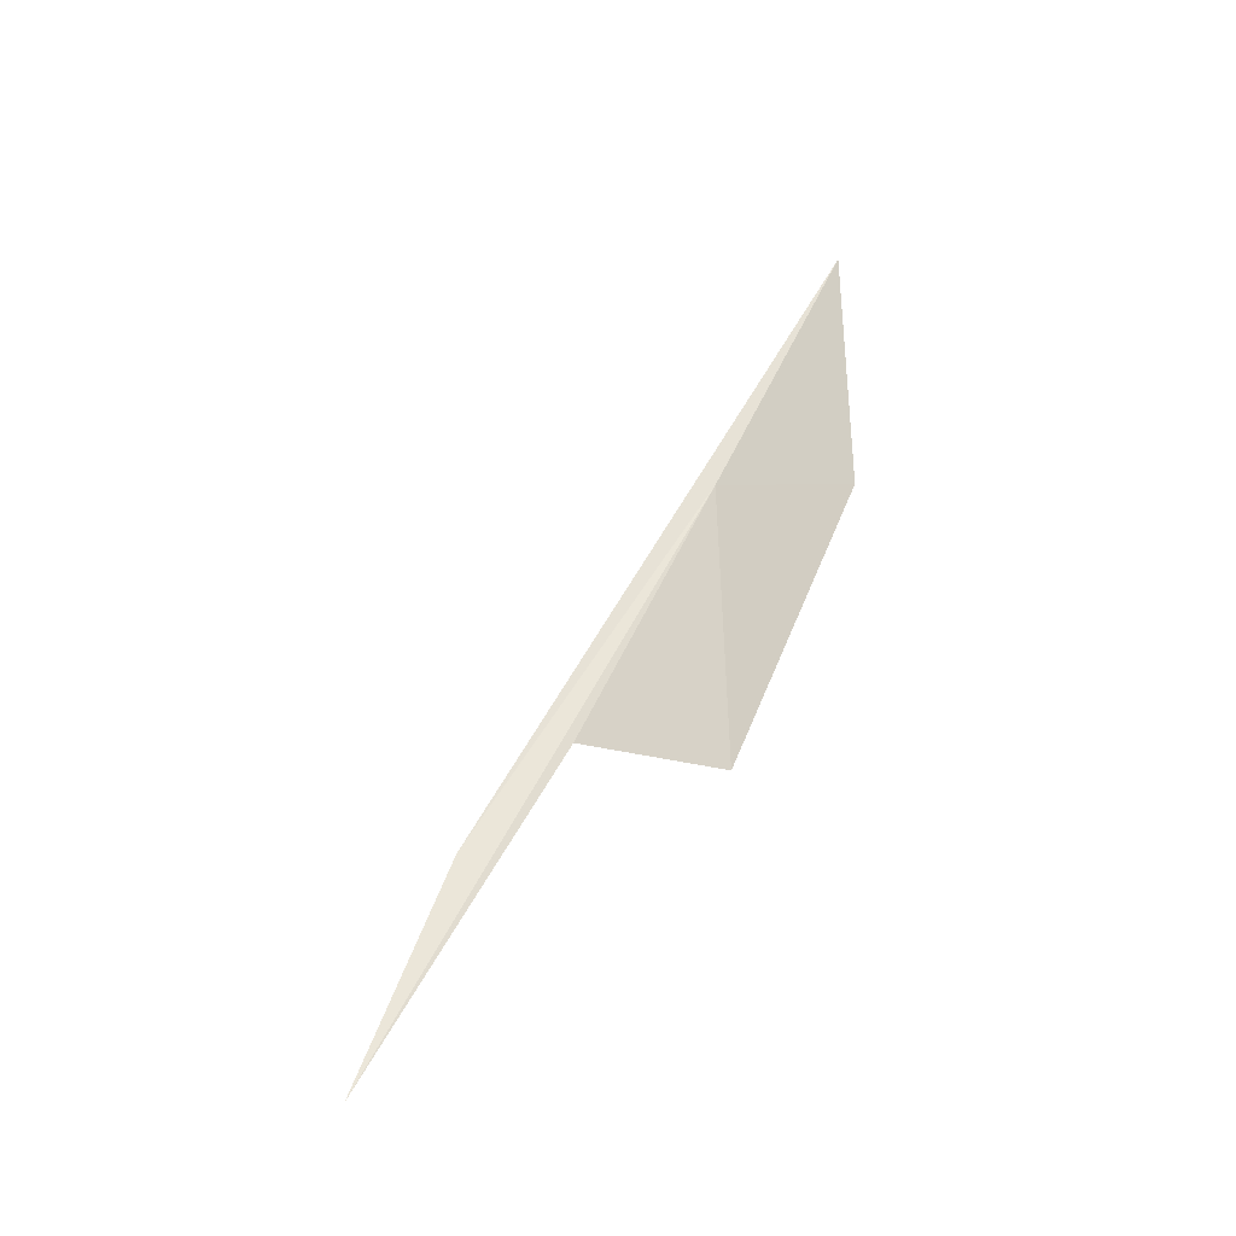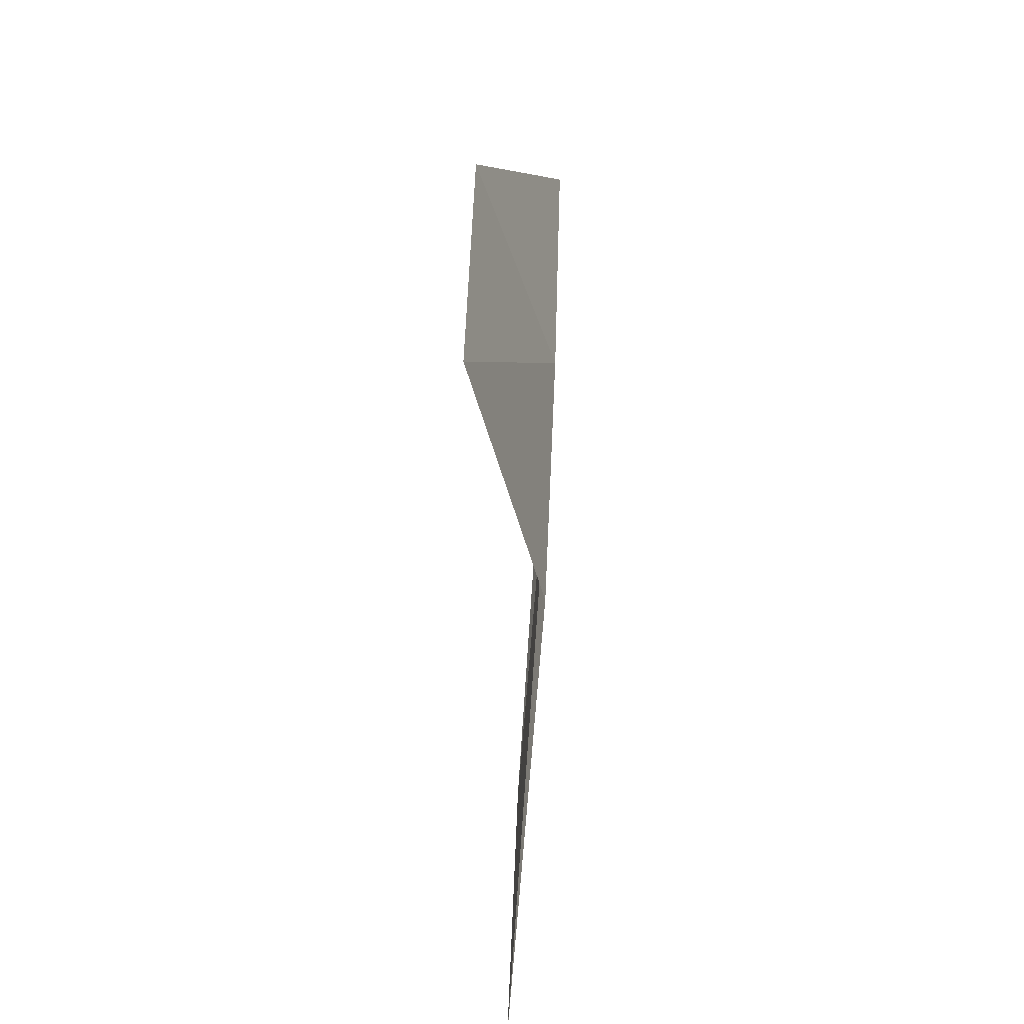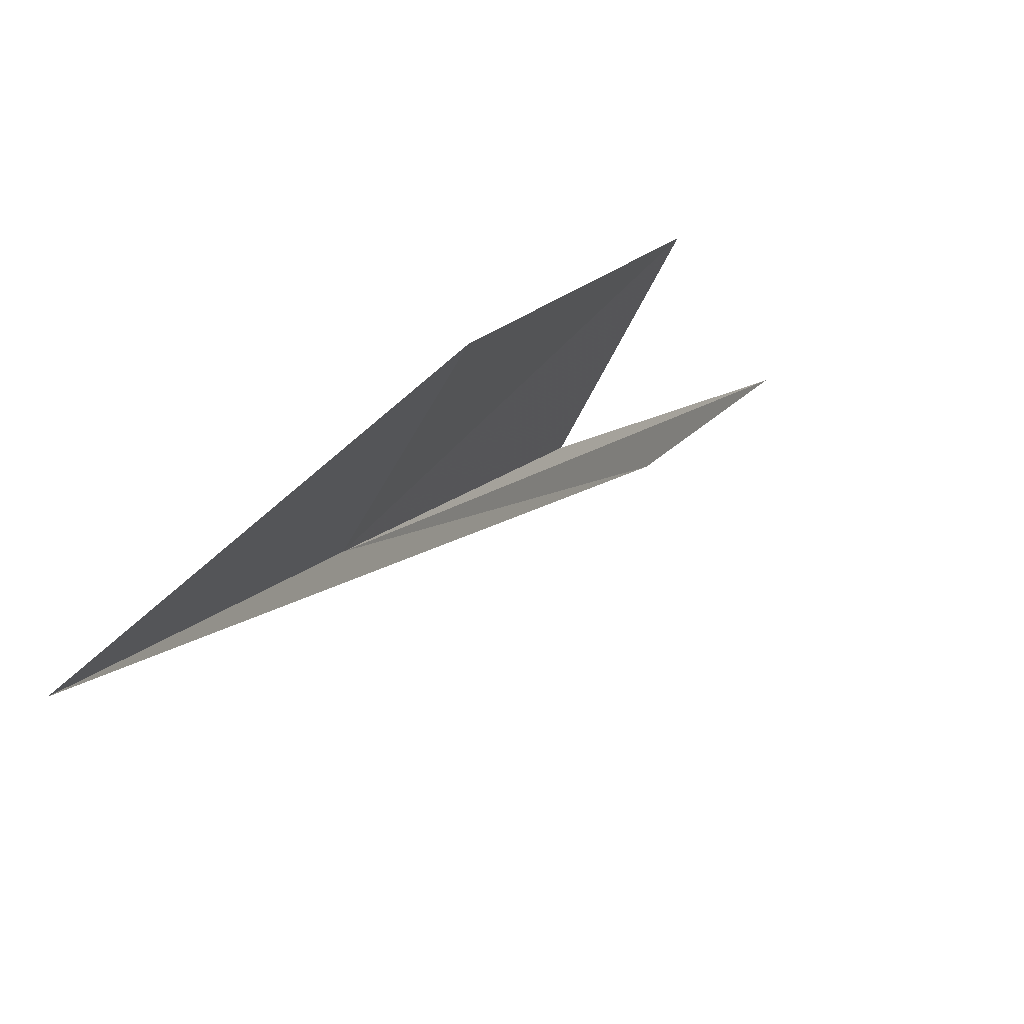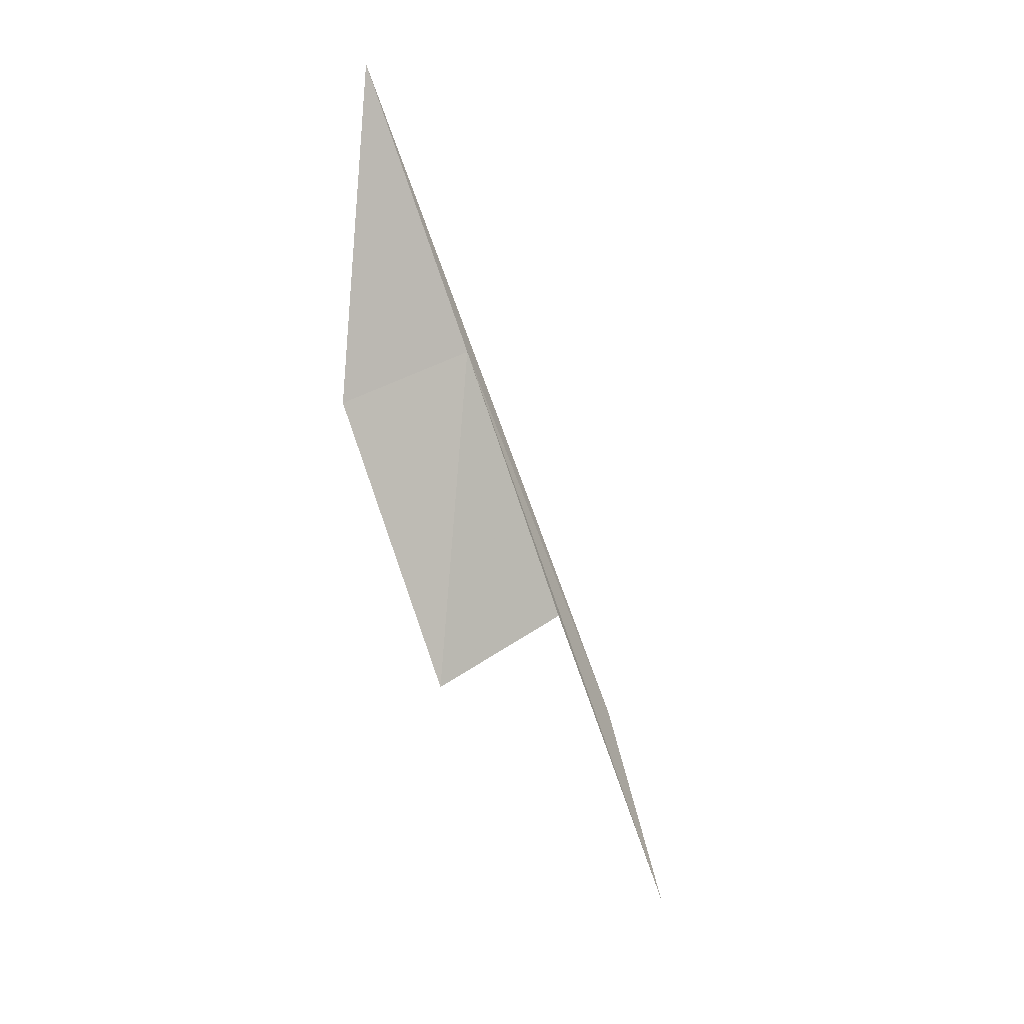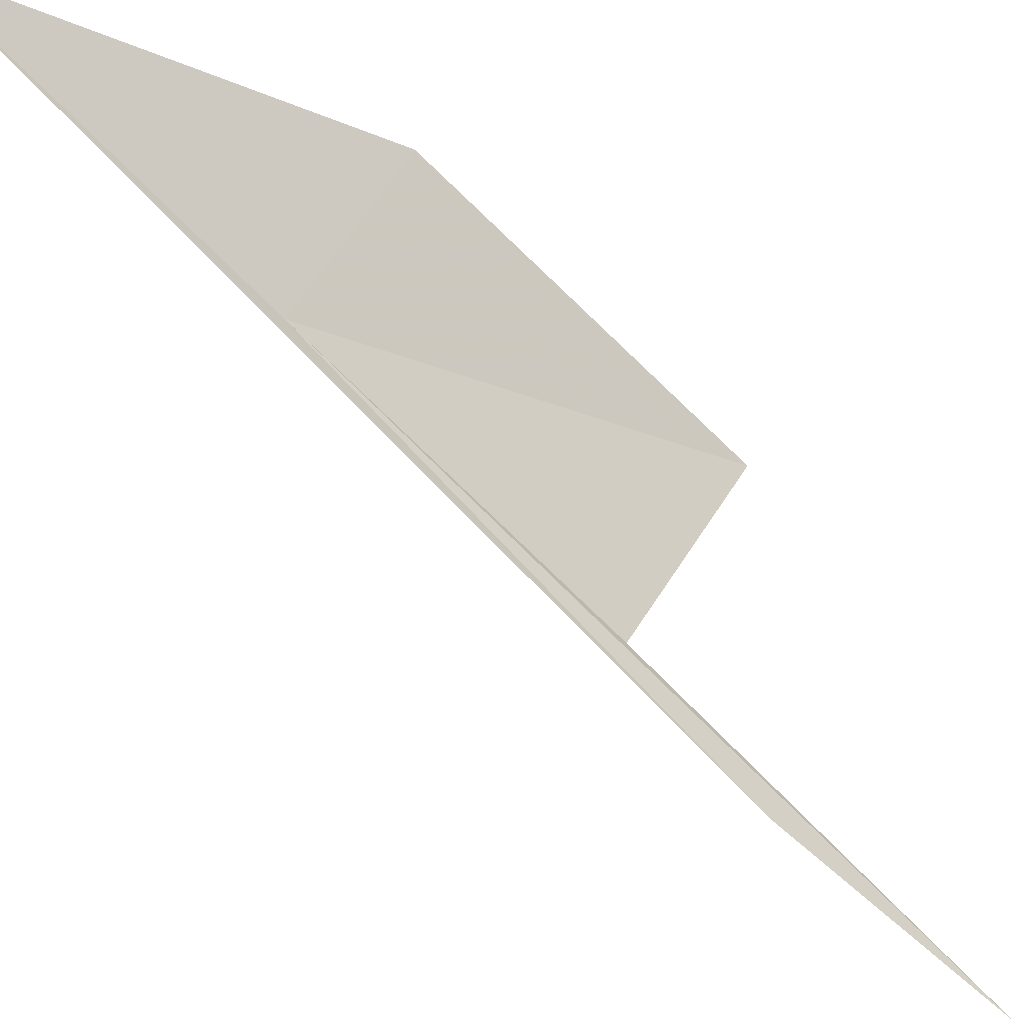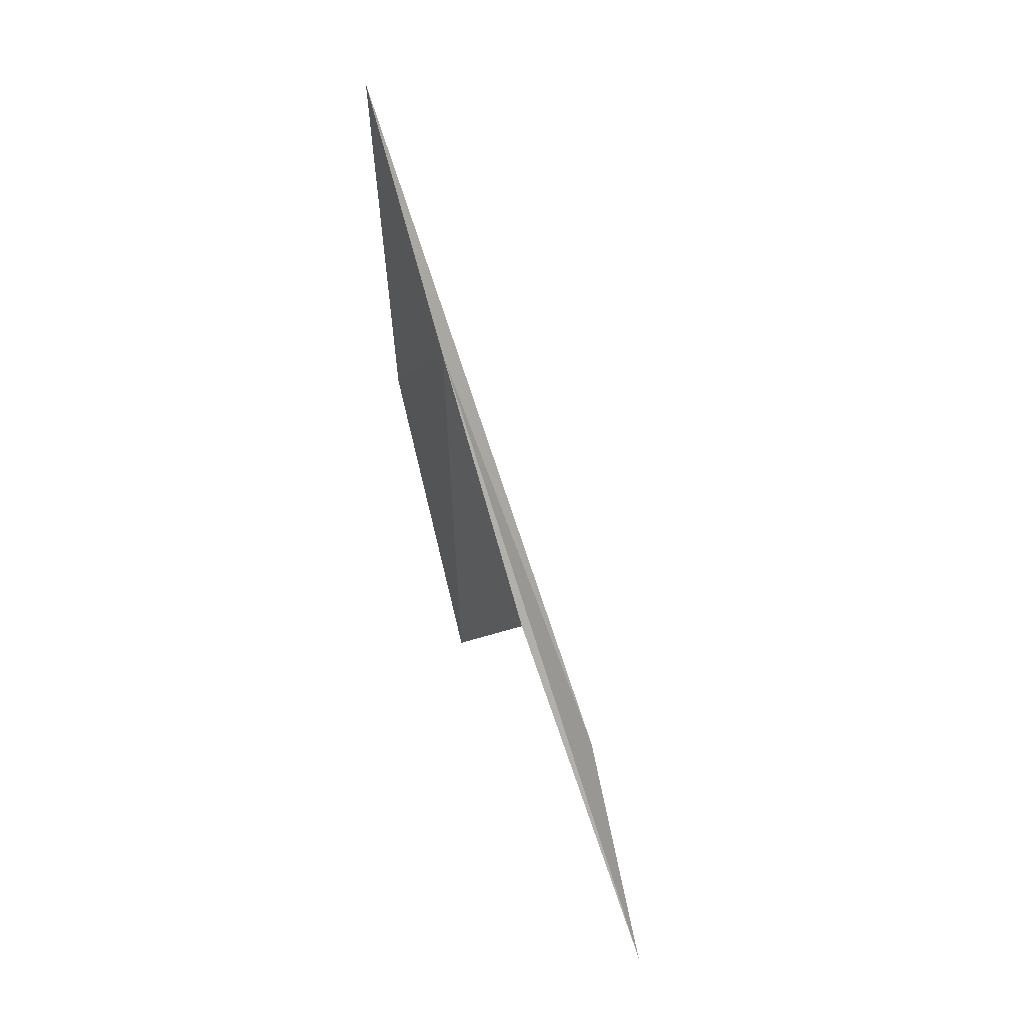
<metadata>
{"format":"obj","ext":"obj","renderer":"f3d","projection":"perspective","resolution":1024,"background":"white","views":[{"elev":-38.8,"azim":99.7,"up":"+Z"},{"elev":3.9,"azim":-175.6,"up":"+Y"},{"elev":42.9,"azim":30.7,"up":"+Y"},{"elev":-3.7,"azim":-138.9,"up":"+Z"},{"elev":-31.8,"azim":54.0,"up":"+Y"},{"elev":18.5,"azim":-44.1,"up":"+Z"}]}
</metadata>
<code>
v 28.23 43.11 41.62
v 28.2 41.22 38.51
v 28.34 44.2 43.85
v 28.13 42.02 39.4
v 28.11 40.55 36.76
v 28.62 44.17 41.11
v 28.47 43.17 38.79
f 1 3 2
f 1 5 4
f 1 2 5
f 1 6 3
f 1 7 6
f 1 4 7

</code>
